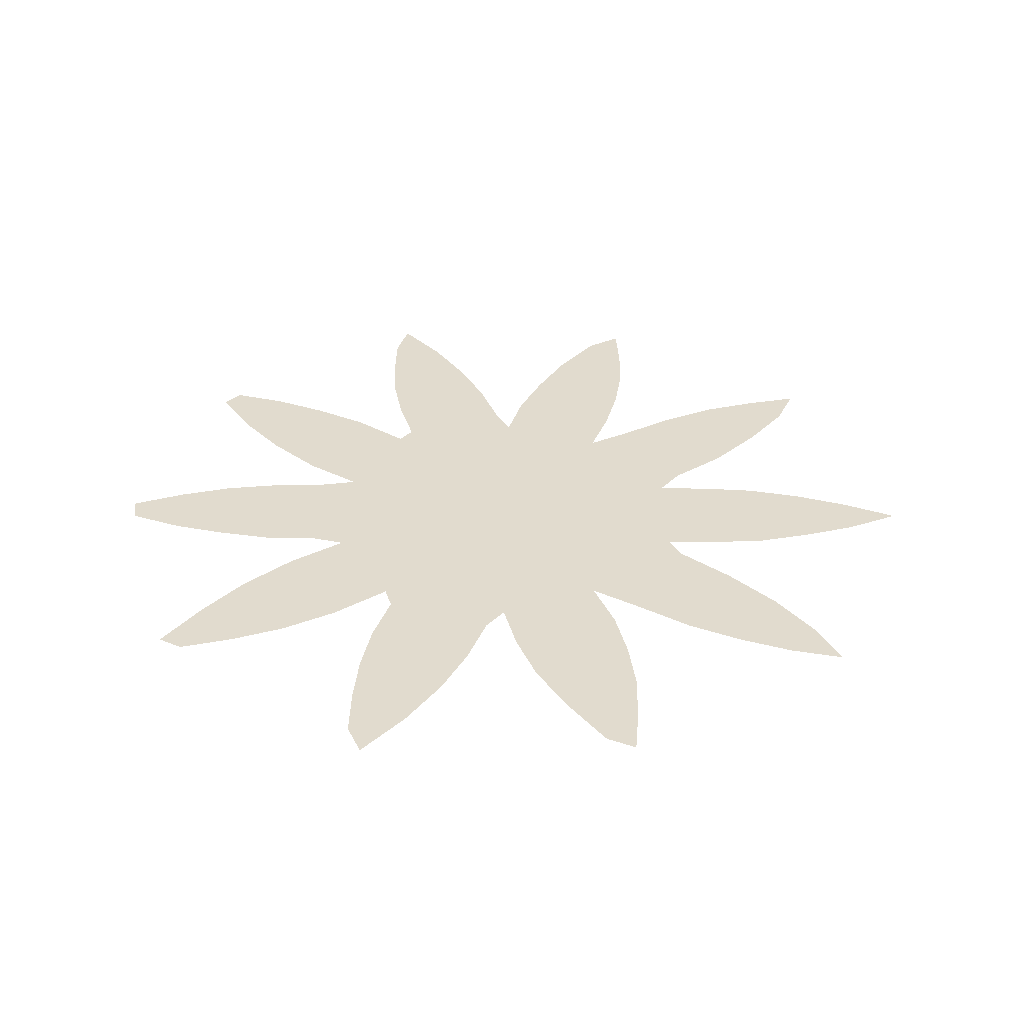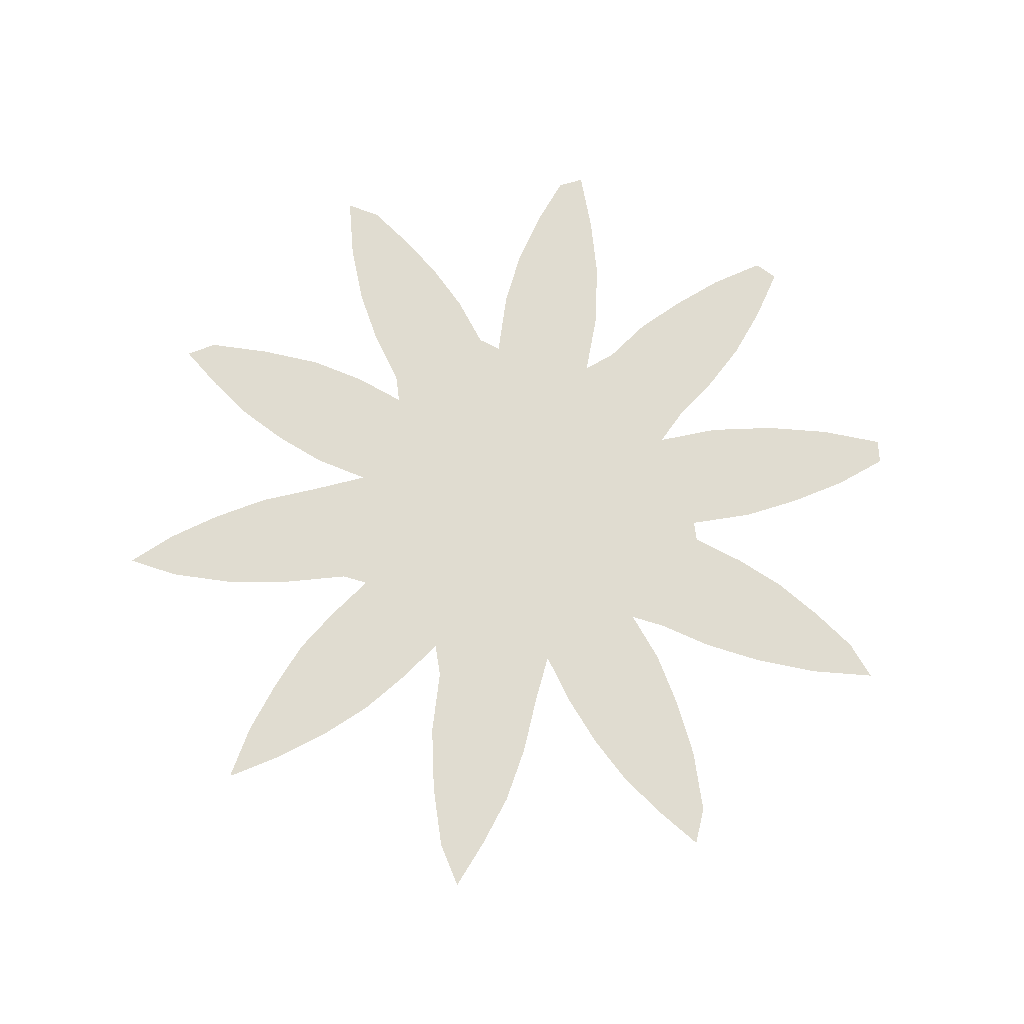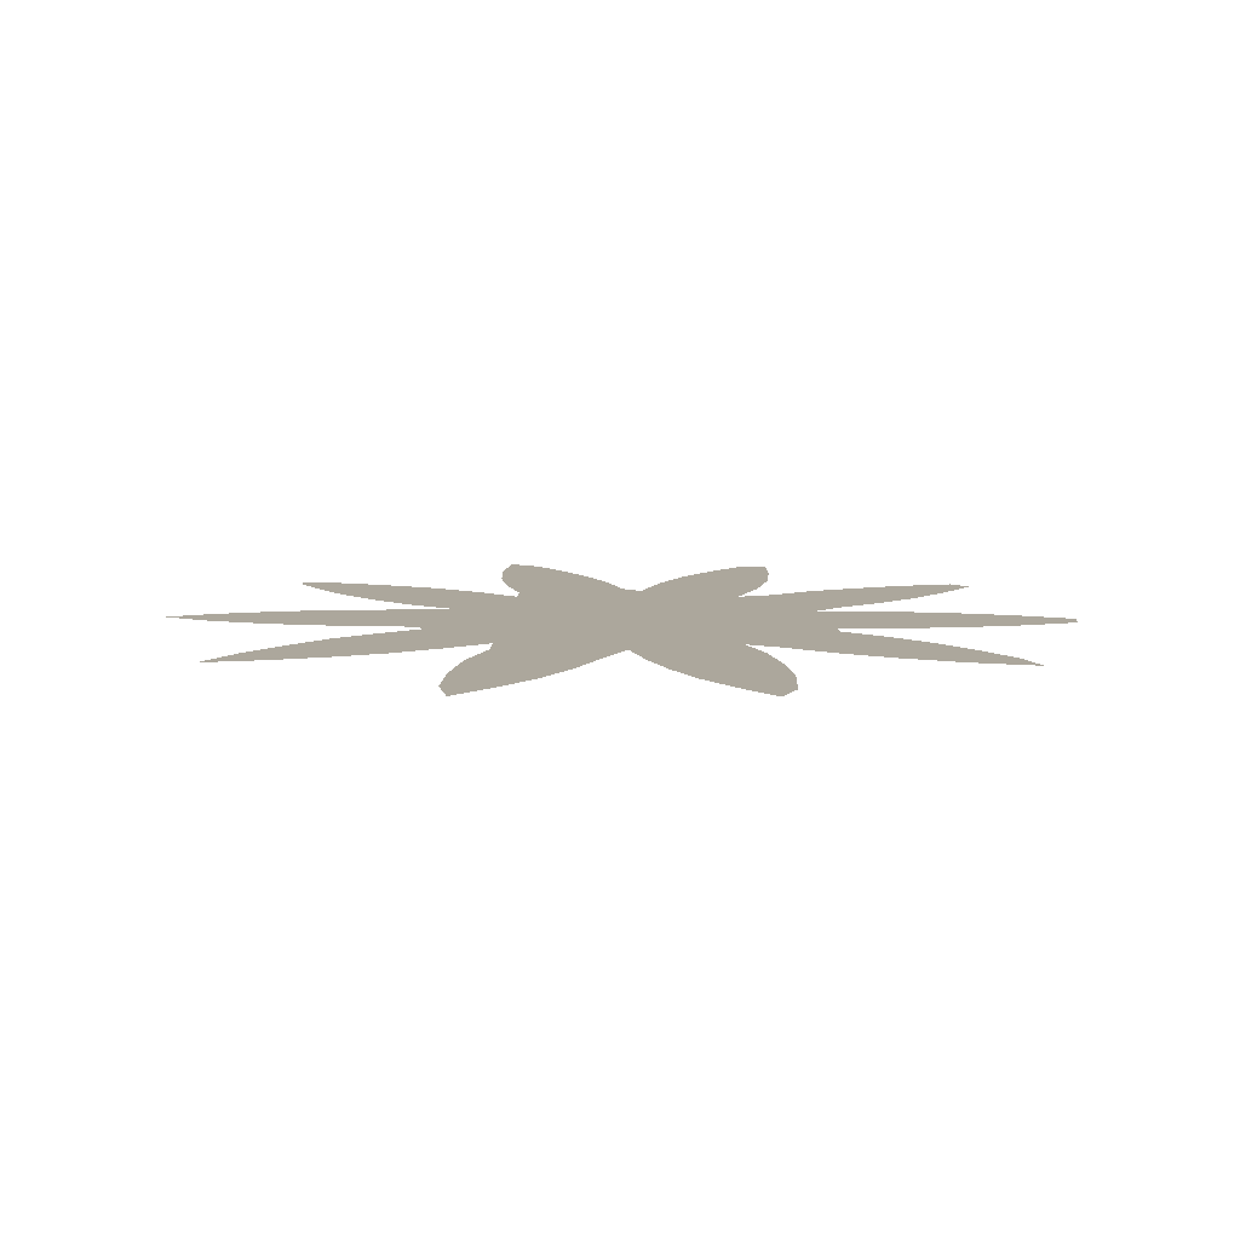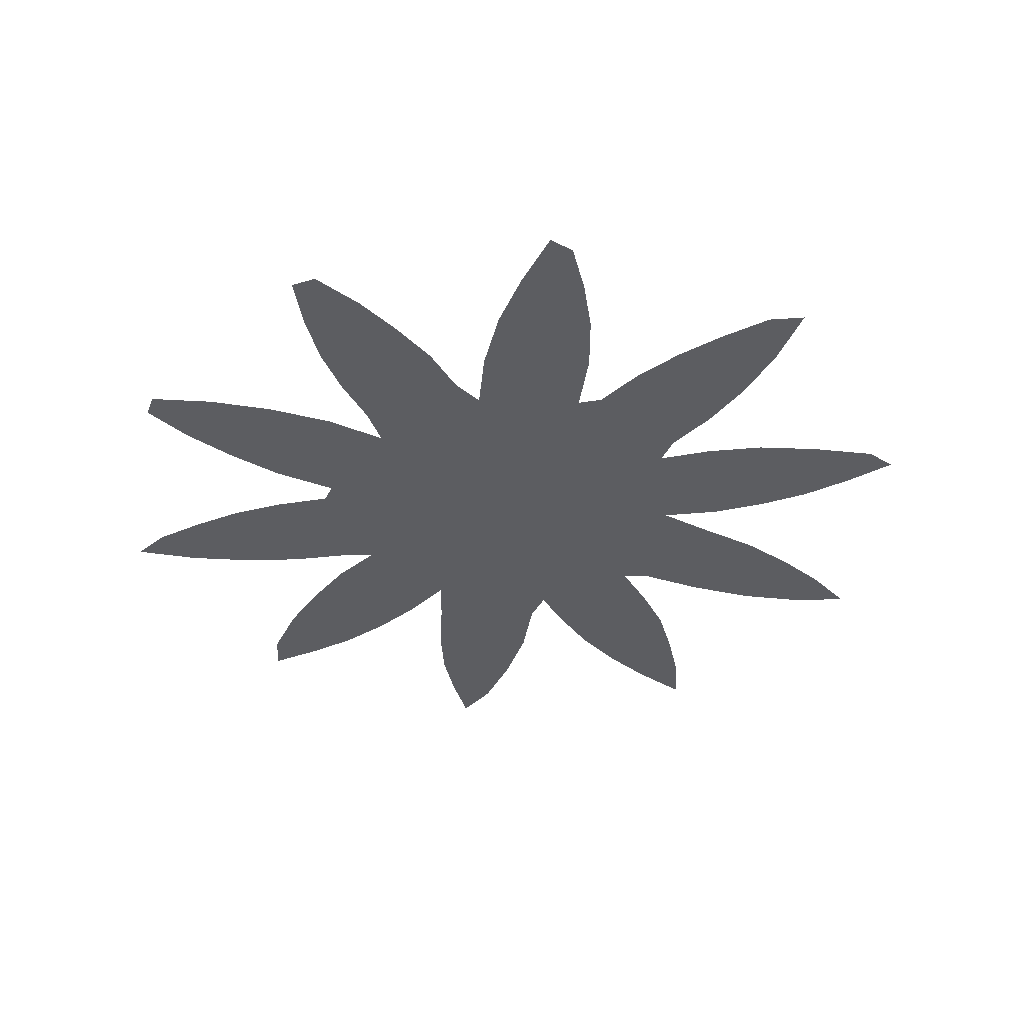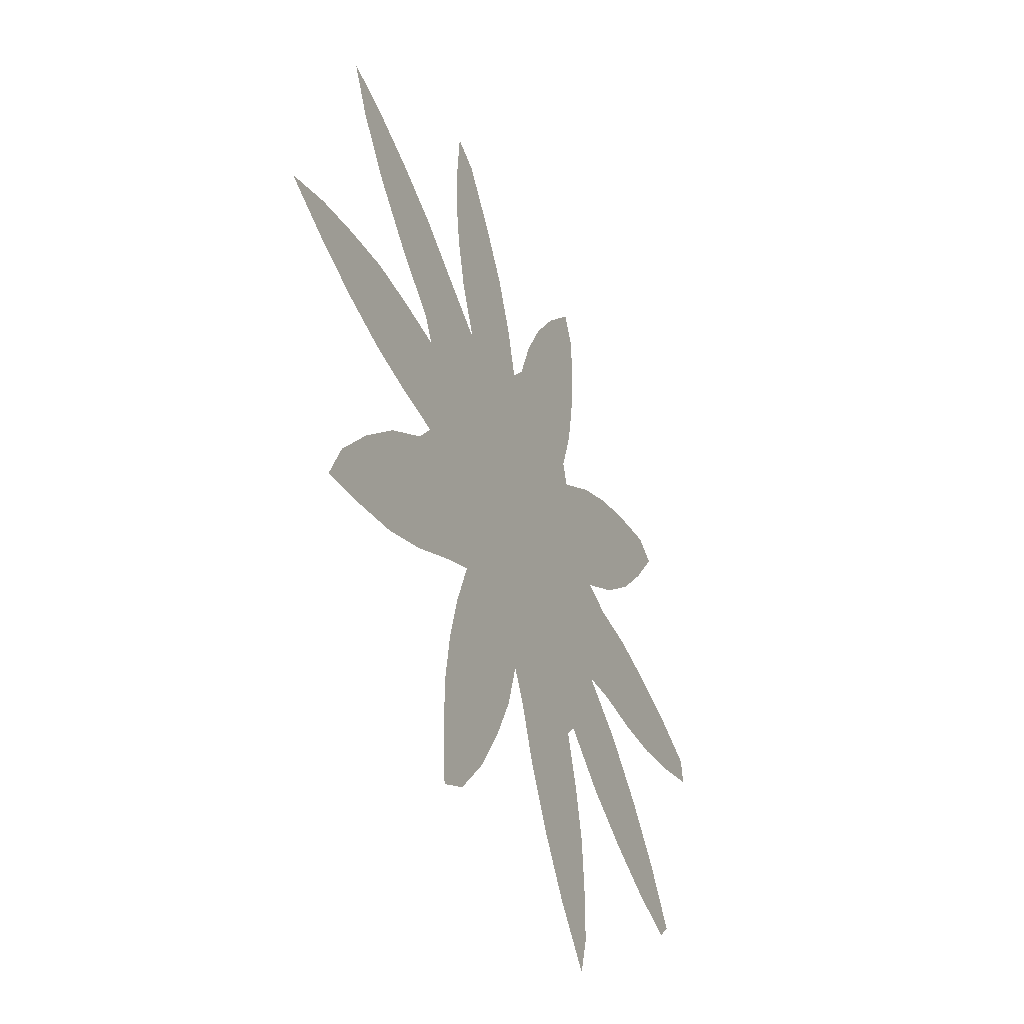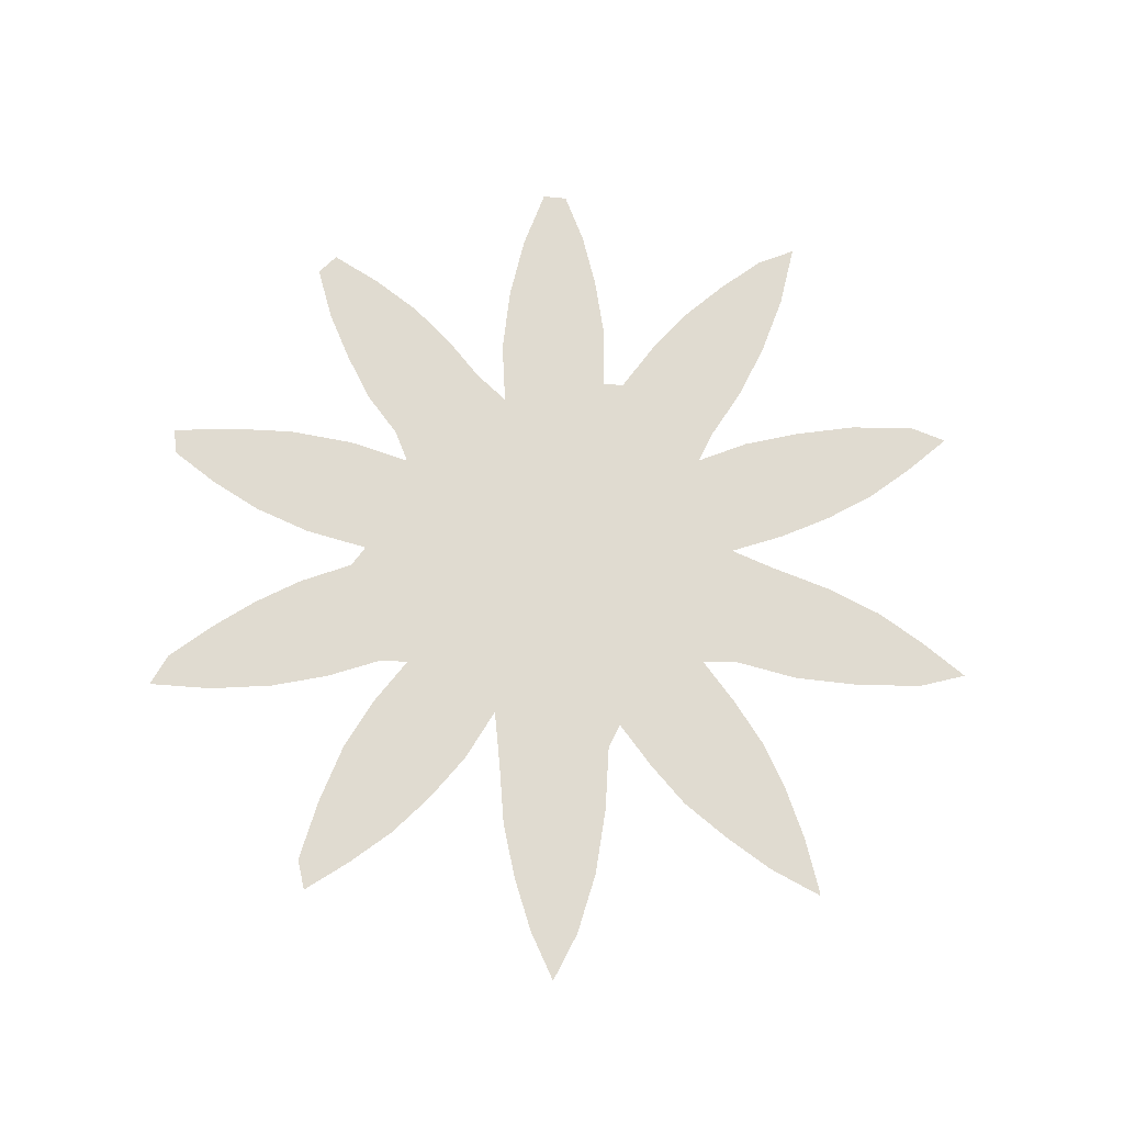
<metadata>
{"format":"obj","ext":"obj","renderer":"f3d","projection":"perspective","resolution":1024,"background":"white","views":[{"elev":33.9,"azim":-179.0,"up":"+Z"},{"elev":69.7,"azim":-45.0,"up":"+Z"},{"elev":8.4,"azim":-34.5,"up":"+Z"},{"elev":-37.2,"azim":119.1,"up":"+Z"},{"elev":-44.0,"azim":-65.7,"up":"+Y"},{"elev":69.8,"azim":-126.1,"up":"+Z"}]}
</metadata>
<code>
v 0 0.4835 0
v 0.05761 0.5103 0
v 0.1173 0.5288 0
v 0.1769 0.5432 0
v 0.2366 0.5473 0
v 0.2963 0.5473 0
v 0.2819 0.5741 0
v 0.2243 0.6214 0
v 0.1708 0.6749 0
v 0.1276 0.7325 0
v 0.1008 0.786 0
v 0.1605 0.7737 0
v 0.2202 0.7531 0
v 0.2798 0.7263 0
v 0.3395 0.6893 0
v 0.3951 0.6564 0
v 0.3704 0.716 0
v 0.356 0.7757 0
v 0.3477 0.8354 0
v 0.3477 0.8951 0
v 0.3518 0.9547 0
v 0.3848 0.9403 0
v 0.428 0.8827 0
v 0.465 0.823 0
v 0.4897 0.7634 0
v 0.5062 0.7037 0
v 0.5268 0.7305 0
v 0.5473 0.7901 0
v 0.5761 0.8498 0
v 0.6152 0.9095 0
v 0.6625 0.965 0
v 0.679 0.928 0
v 0.679 0.8683 0
v 0.6749 0.8086 0
v 0.6646 0.749 0
v 0.6461 0.6893 0
v 0.6543 0.6625 0
v 0.714 0.7078 0
v 0.7737 0.7407 0
v 0.8333 0.7634 0
v 0.893 0.7798 0
v 0.9197 0.7654 0
v 0.8786 0.7058 0
v 0.8333 0.6502 0
v 0.7778 0.5988 0
v 0.7181 0.5576 0
v 0.7572 0.5473 0
v 0.8169 0.5473 0
v 0.8765 0.537 0
v 0.9362 0.5226 0
v 0.9959 0.5 0
v 1 0.4712 0
v 0.9403 0.4486 0
v 0.8807 0.4321 0
v 0.821 0.4239 0
v 0.7613 0.4218 0
v 0.714 0.4136 0
v 0.7737 0.3745 0
v 0.8292 0.3231 0
v 0.8765 0.2675 0
v 0.9156 0.2078 0
v 0.8971 0.1872 0
v 0.8375 0.2037 0
v 0.7778 0.2284 0
v 0.7181 0.2593 0
v 0.6584 0.3025 0
v 0.644 0.2839 0
v 0.6625 0.2243 0
v 0.6749 0.1646 0
v 0.679 0.1049 0
v 0.679 0.04527 0
v 0.6667 0 0
v 0.6193 0.05556 0
v 0.5803 0.1152 0
v 0.5494 0.1749 0
v 0.5268 0.2346 0
v 0.5082 0.2696 0
v 0.4918 0.2099 0
v 0.465 0.1502 0
v 0.4321 0.09054 0
v 0.3889 0.03292 0
v 0.3518 0.01029 0
v 0.3477 0.06996 0
v 0.3477 0.1296 0
v 0.356 0.1893 0
v 0.3704 0.249 0
v 0.391 0.3086 0
v 0.3436 0.2819 0
v 0.2839 0.2449 0
v 0.2243 0.216 0
v 0.1646 0.1975 0
v 0.1049 0.1831 0
v 0.1255 0.2325 0
v 0.1687 0.2901 0
v 0.2202 0.3457 0
v 0.2778 0.391 0
v 0.3004 0.4218 0
v 0.2407 0.4218 0
v 0.1811 0.4259 0
v 0.1214 0.4383 0
v 0.06173 0.4568 0
v 0.002058 0.4815 0
f 16 87 57
f 16 97 87
f 57 77 66
f 57 87 77
f 10 12 11
f 20 22 21
f 20 23 22
f 57 66 58
f 89 95 94
f 66 77 67
f 67 77 76
f 46 57 47
f 16 57 46
f 16 46 26
f 69 74 70
f 70 74 73
f 6 97 16
f 6 16 7
f 88 95 89
f 81 83 82
f 79 85 84
f 91 93 92
f 91 94 93
f 28 35 34
f 77 87 86
f 77 86 78
f 79 86 85
f 78 86 79
f 39 43 40
f 41 43 42
f 40 43 41
f 26 37 36
f 26 46 37
f 37 45 38
f 37 46 45
f 26 36 27
f 27 36 35
f 27 35 28
f 28 34 29
f 29 34 33
f 29 33 30
f 9 14 13
f 9 13 10
f 10 13 12
f 8 14 9
f 50 54 53
f 51 53 52
f 50 53 51
f 67 76 68
f 71 73 72
f 70 73 71
f 6 98 97
f 79 84 80
f 80 83 81
f 80 84 83
f 89 94 90
f 90 94 91
f 30 32 31
f 30 33 32
f 49 54 50
f 48 55 49
f 49 55 54
f 5 98 6
f 18 25 24
f 19 23 20
f 19 24 23
f 18 24 19
f 17 25 18
f 16 26 17
f 17 26 25
f 47 56 48
f 48 56 55
f 47 57 56
f 68 76 75
f 69 75 74
f 68 75 69
f 58 65 59
f 59 65 64
f 58 66 65
f 1 102 2
f 4 100 99
f 4 99 5
f 5 99 98
f 88 96 95
f 87 97 96
f 87 96 88
f 39 44 43
f 38 44 39
f 38 45 44
f 7 16 15
f 7 15 8
f 8 15 14
f 60 62 61
f 60 63 62
f 59 64 60
f 60 64 63
f 3 100 4
f 2 102 101
f 3 101 100
f 2 101 3

</code>
